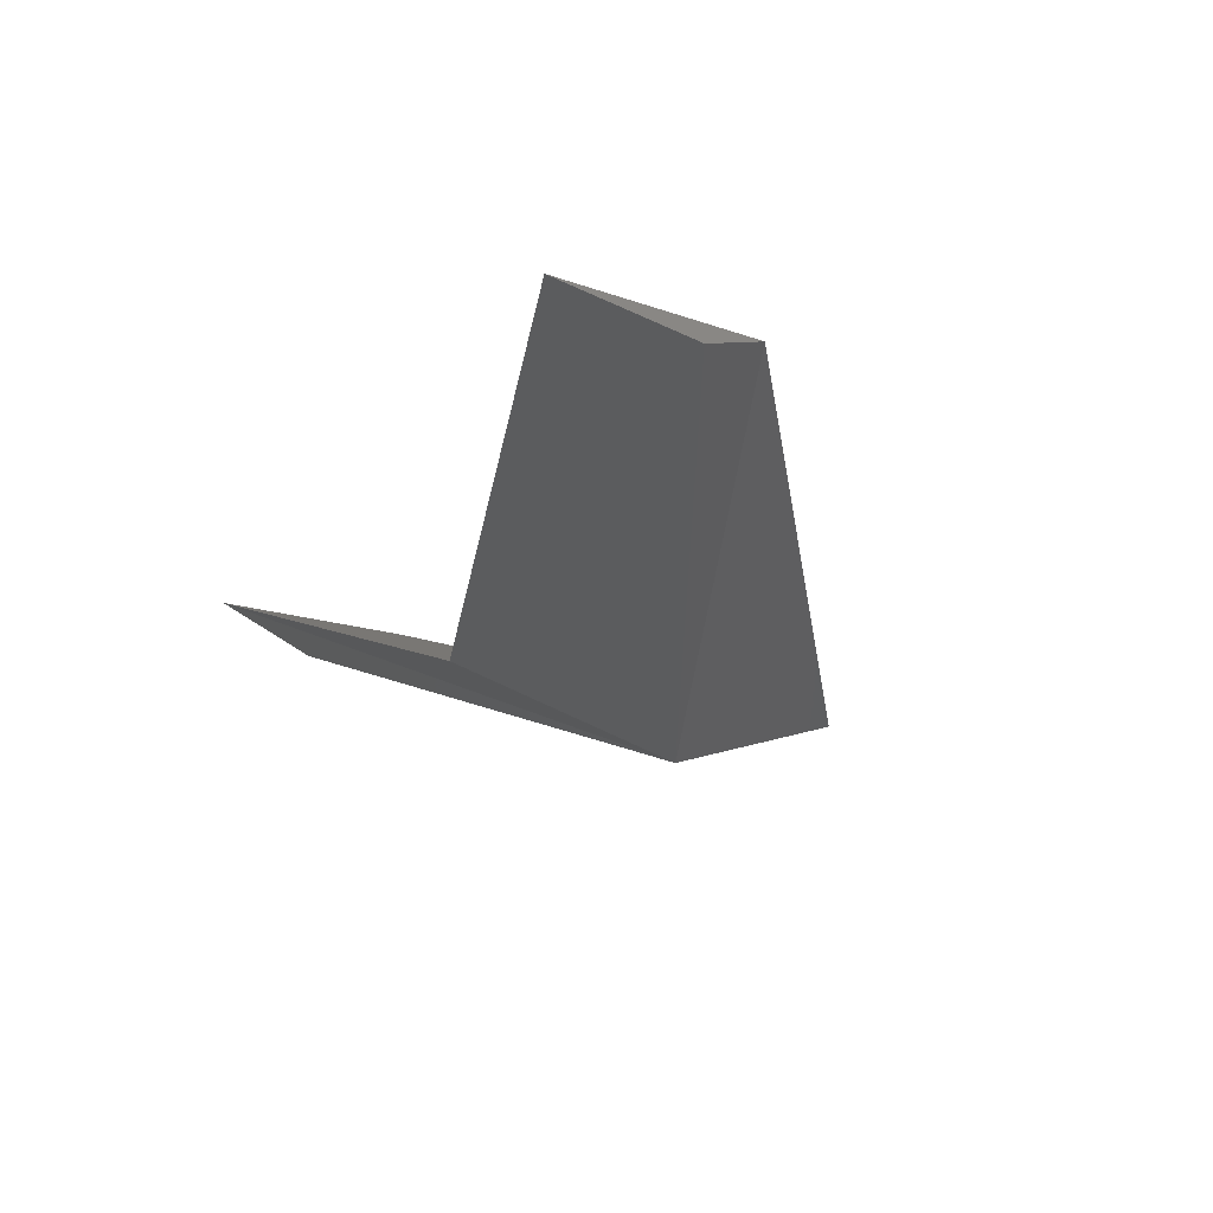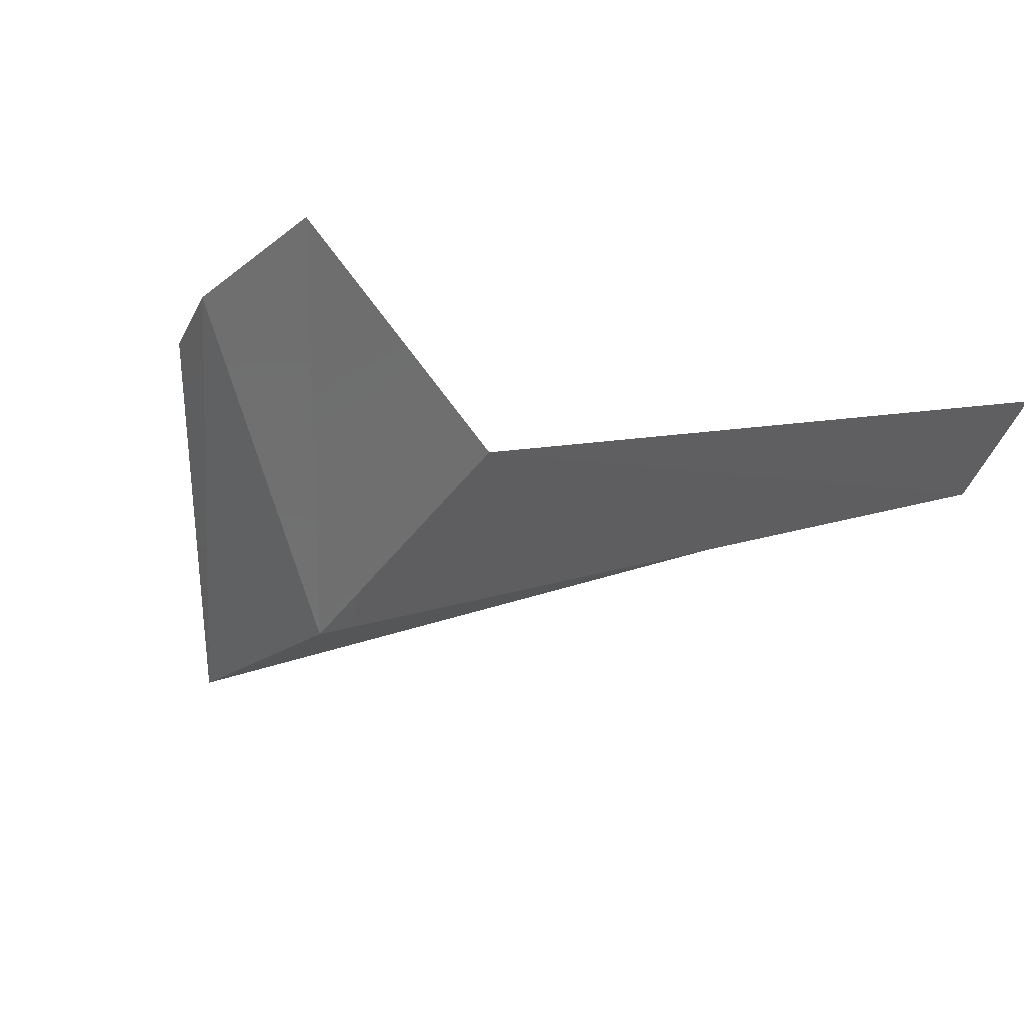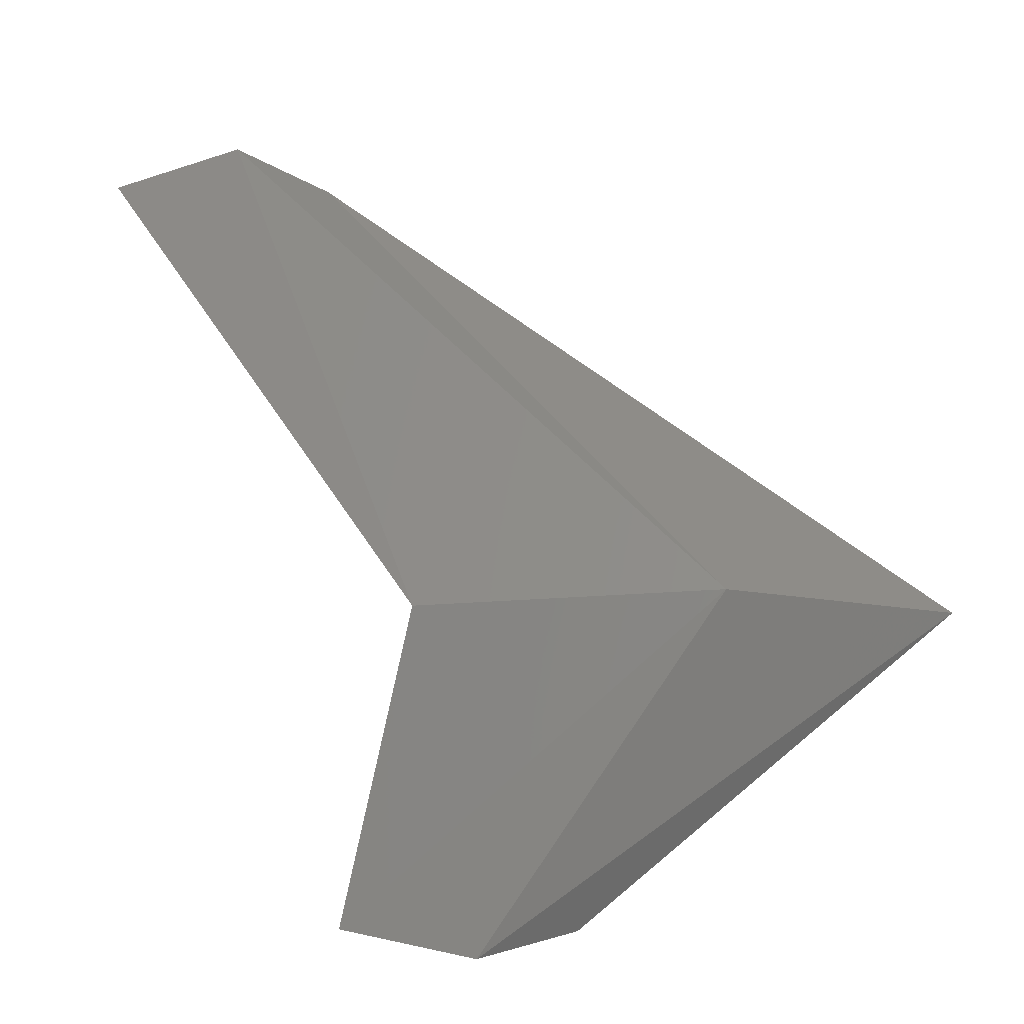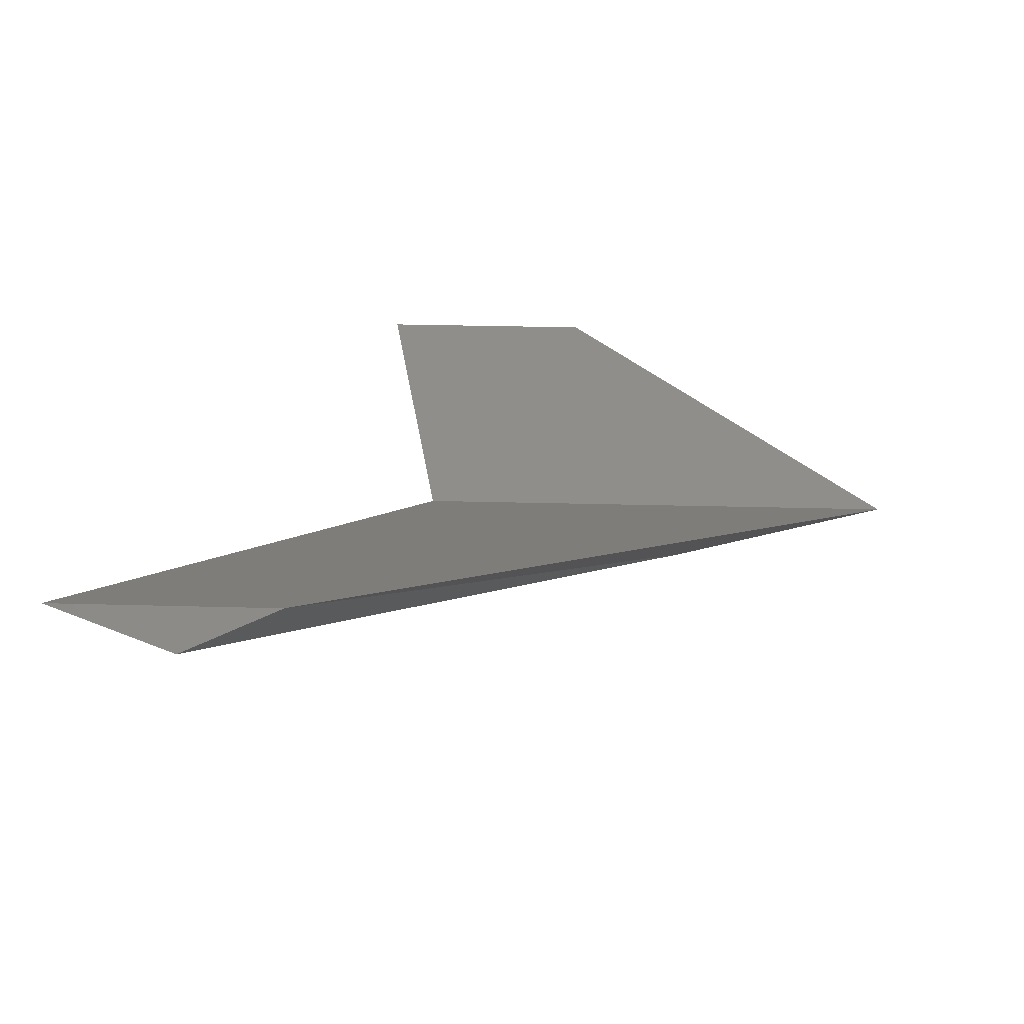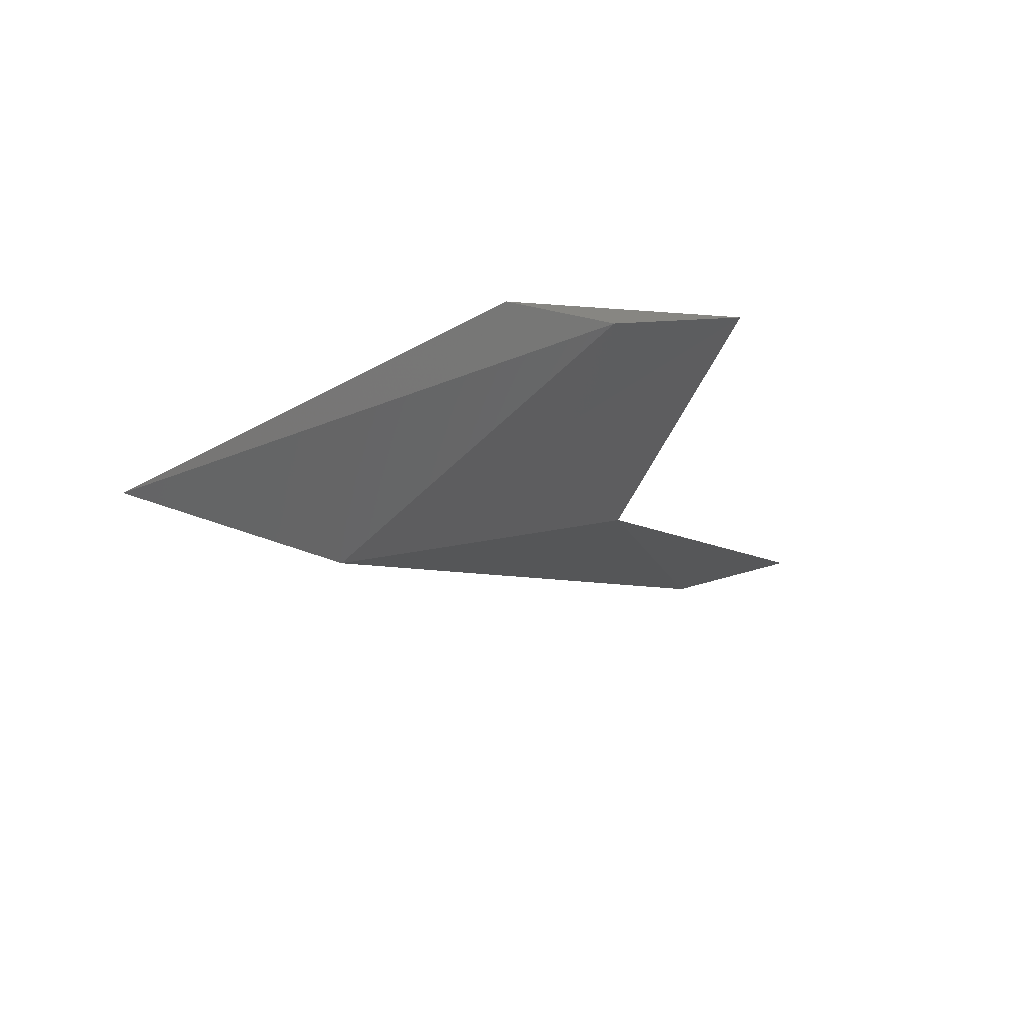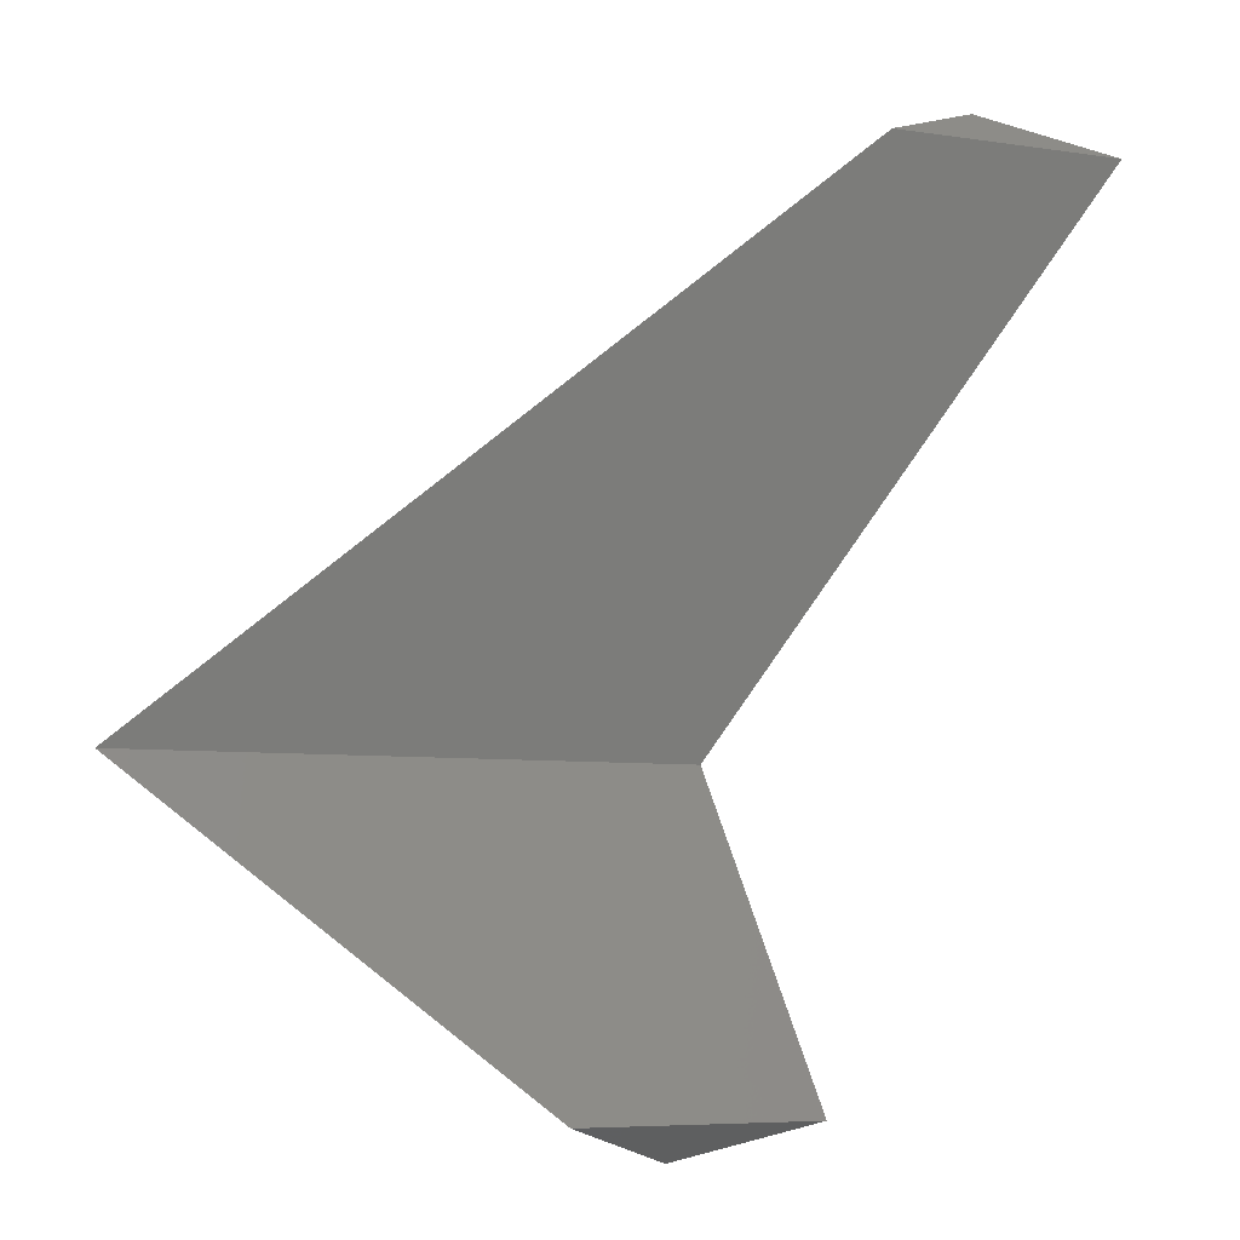
<metadata>
{"format":"stl","ext":"stl","renderer":"f3d","projection":"perspective","resolution":1024,"background":"white","views":[{"elev":-13.0,"azim":-41.7,"up":"+Y"},{"elev":-41.9,"azim":-130.2,"up":"+Y"},{"elev":-19.5,"azim":-2.6,"up":"+Z"},{"elev":28.4,"azim":2.3,"up":"+Y"},{"elev":-22.0,"azim":171.7,"up":"+Y"},{"elev":-6.2,"azim":155.0,"up":"+Z"}]}
</metadata>
<code>
# stl→obj: 7 verts, 14 faces
v 33.63 87.39 81.22
v 33.64 87.39 81.22
v 33.64 87.38 81.21
v 33.66 87.38 81.21
v 33.64 87.39 81.2
v 33.65 87.39 81.2
v 33.65 87.38 81.21
f 1 1 2
f 1 2 3
f 2 3 4
f 3 4 5
f 4 5 6
f 5 6 5
f 4 2 7
f 2 7 1
f 7 1 3
f 1 3 1
f 3 5 7
f 5 7 5
f 7 5 4
f 5 4 6

</code>
